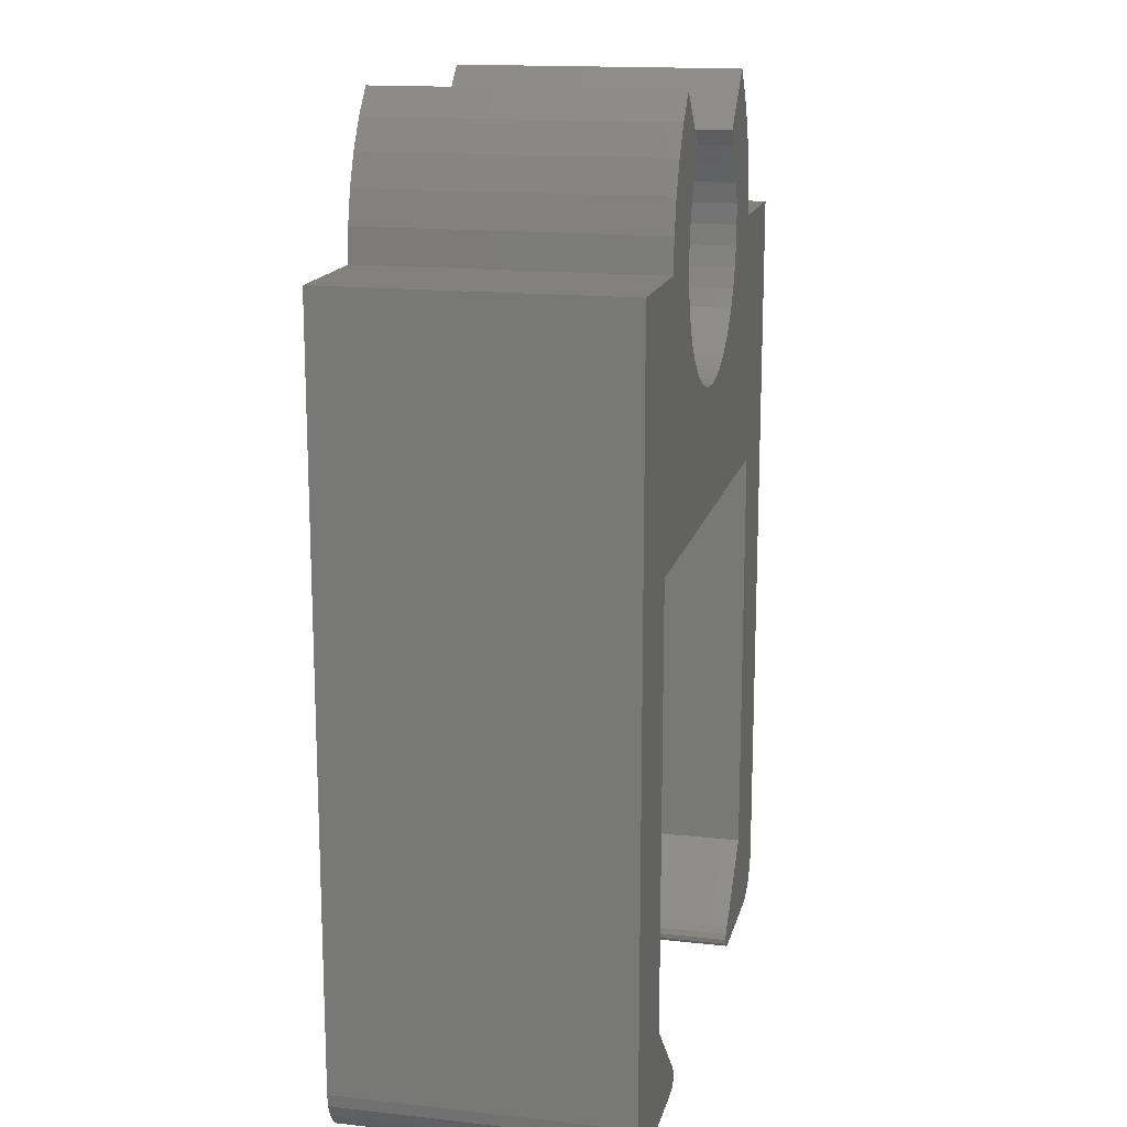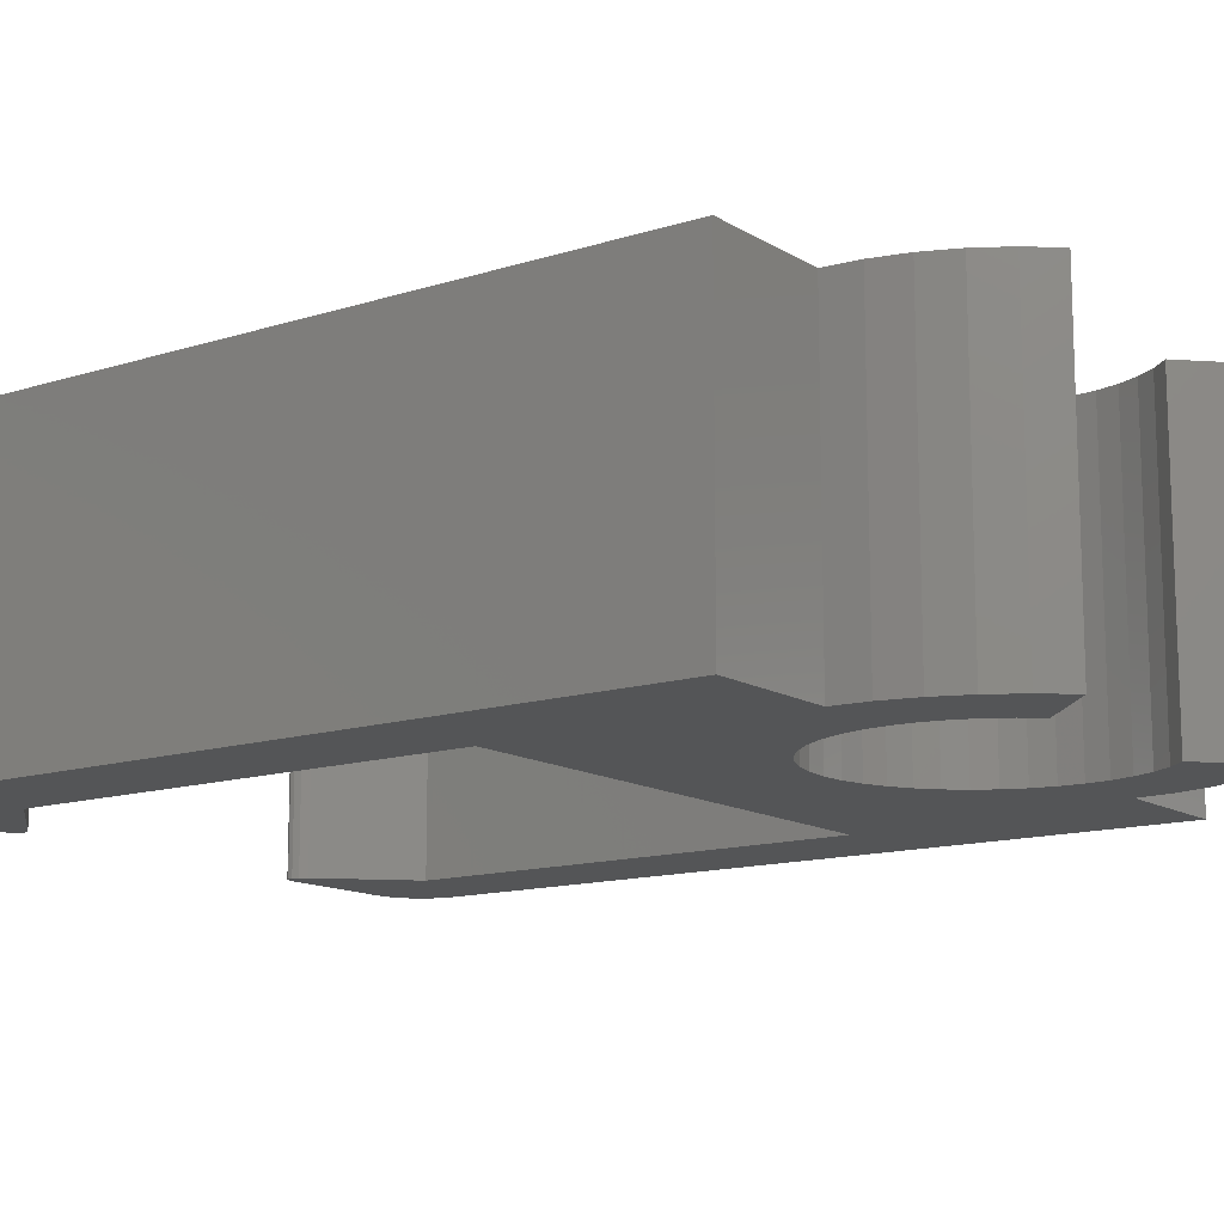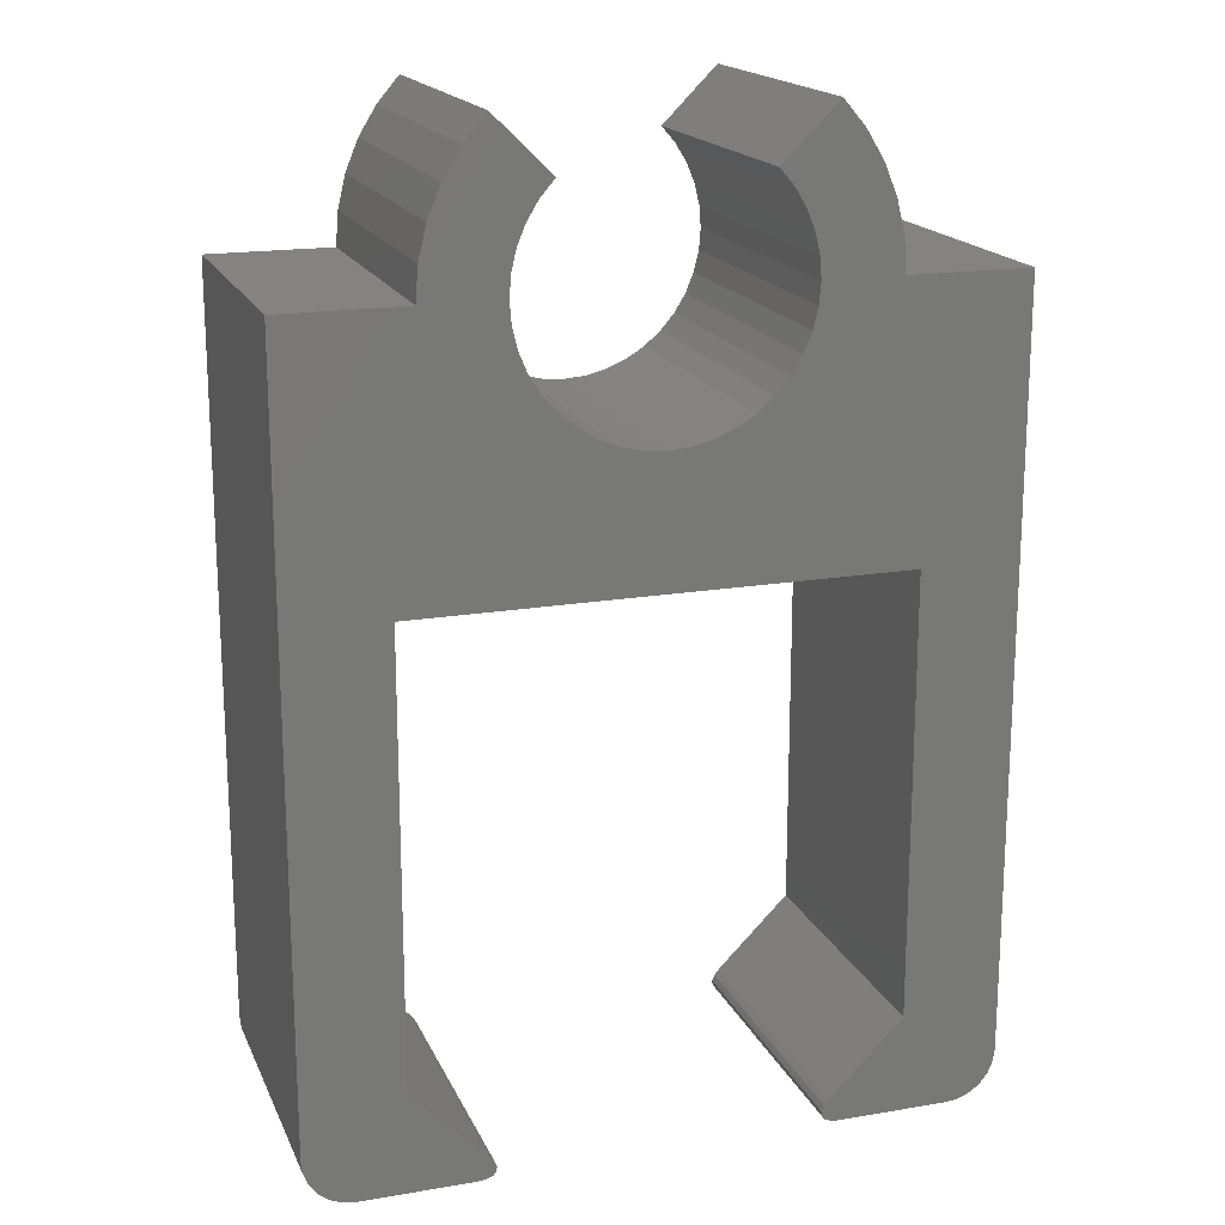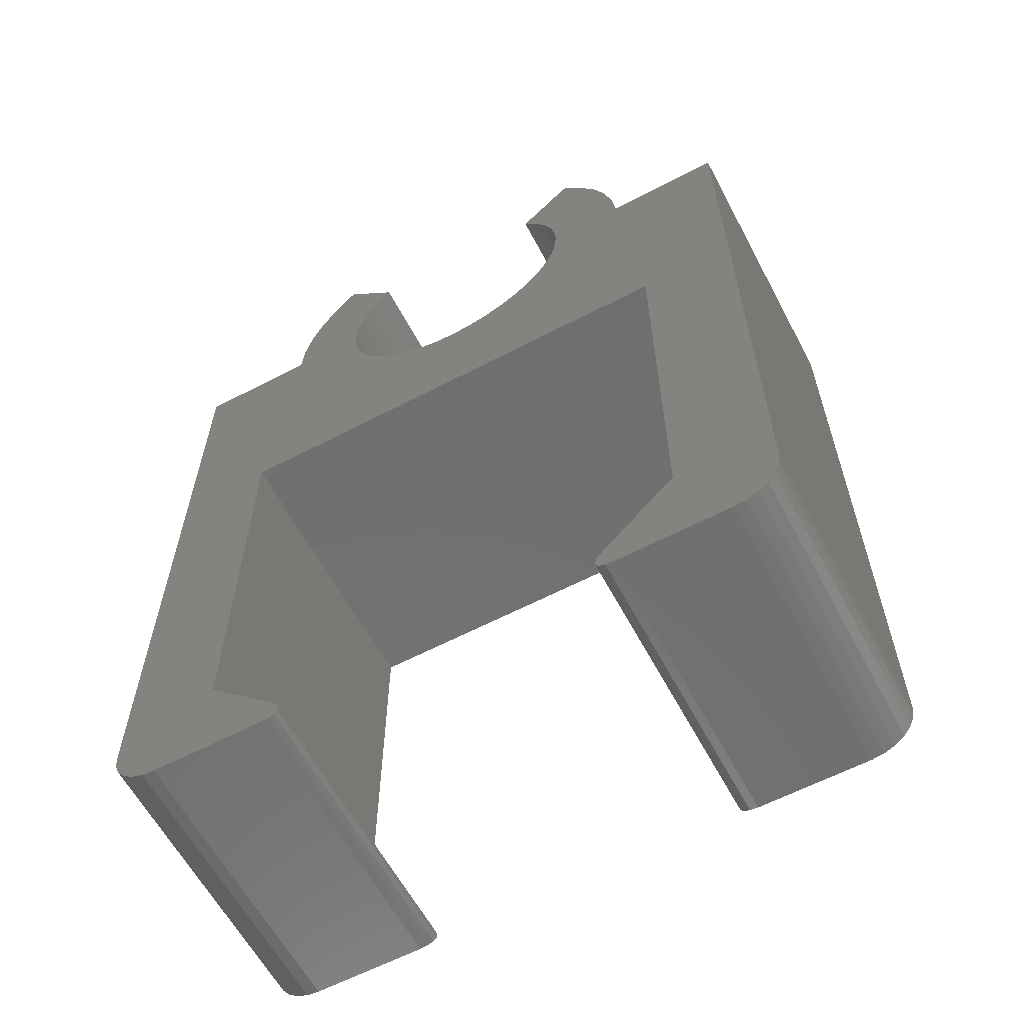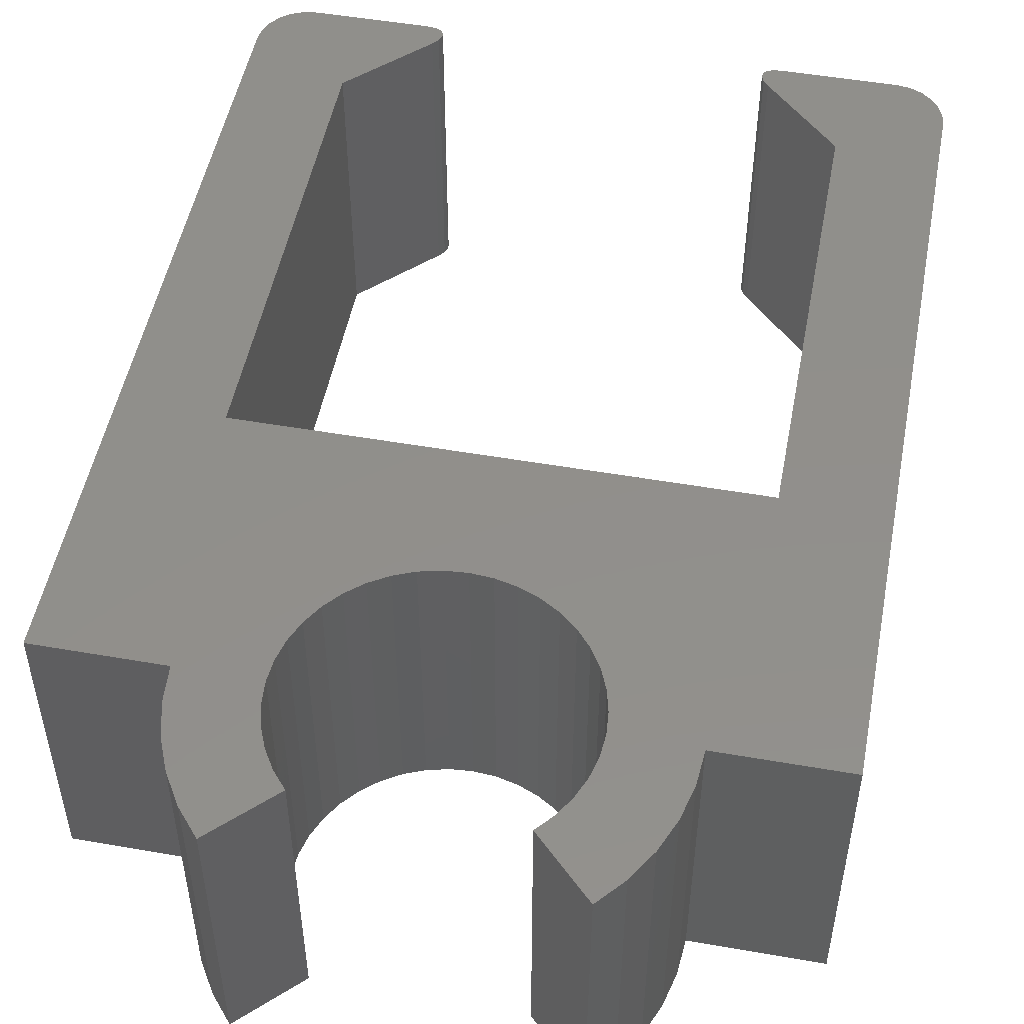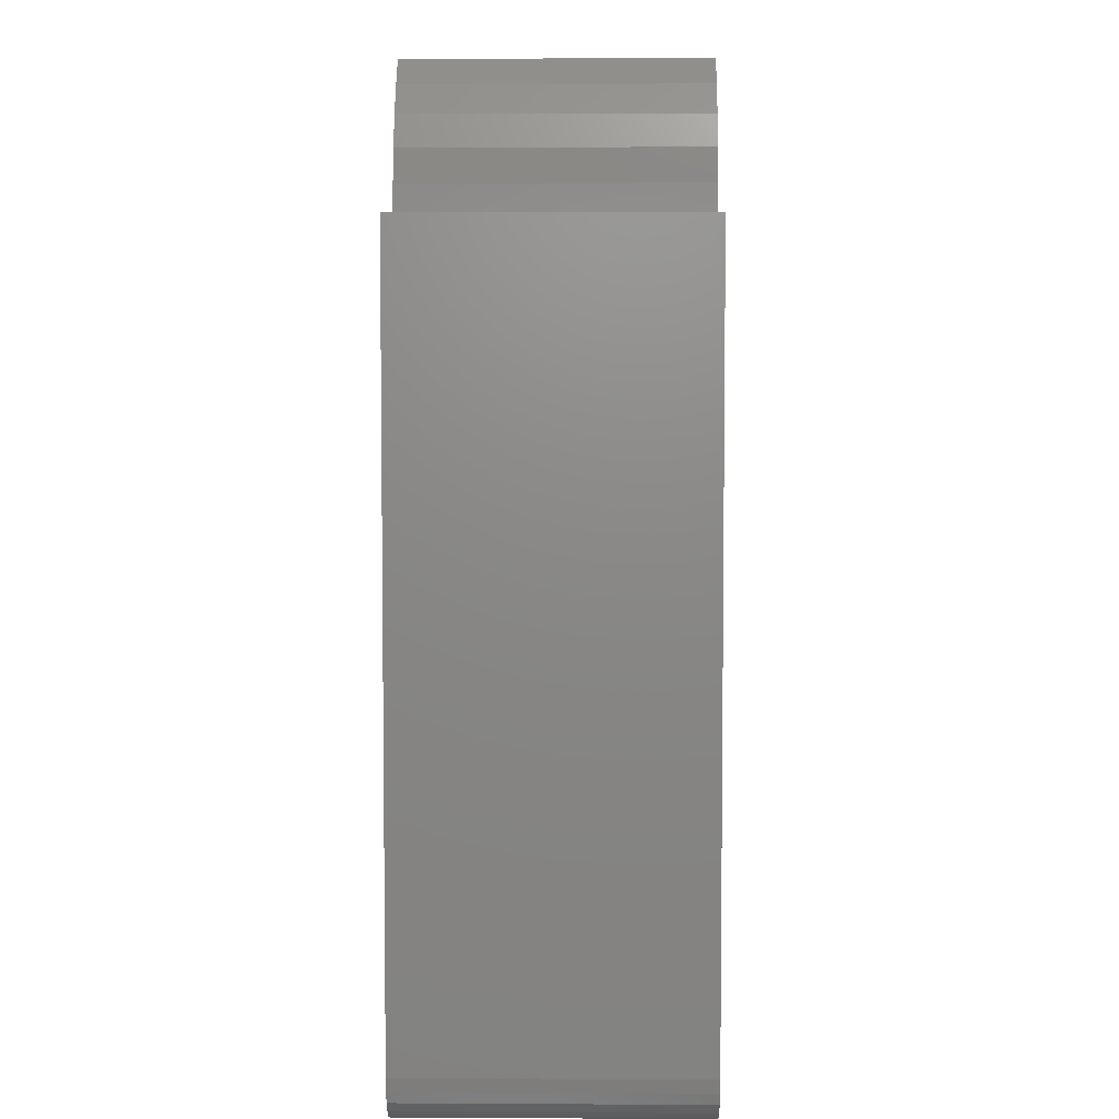
<metadata>
{"format":"stl","ext":"stl","renderer":"f3d","projection":"perspective","resolution":1024,"background":"white","views":[{"elev":15.6,"azim":-77.0,"up":"+Y"},{"elev":-13.1,"azim":126.2,"up":"+Z"},{"elev":17.8,"azim":-18.4,"up":"+Y"},{"elev":-61.4,"azim":-152.0,"up":"+Y"},{"elev":50.7,"azim":-169.2,"up":"+Z"},{"elev":4.9,"azim":91.0,"up":"+Y"}]}
</metadata>
<code>
# stl→obj: 154 verts, 304 faces
v 4.346 0.6883 0
v 4.4 0 6
v 4.4 0 0
v 4.346 0.6883 6
v 6.9 0 0
v 6.9 0 6
v 4.9 -14.4 6
v 3.4 -15.9 0
v 3.4 -15.9 6
v 4.9 -14.4 0
v 4.9 -5.4 6
v 4.9 -5.4 0
v -4.9 -5.4 0
v -4.9 -5.4 6
v -4.9 -14.4 6
v -4.9 -14.4 0
v -6.9 0 6
v -4.4 5.388e-16 0
v -6.9 0 0
v -4.4 5.388e-16 6
v -4.346 0.6883 6
v -4.346 0.6883 0
v -4.185 1.36 6
v -4.185 1.36 0
v -3.92 1.998 6
v -3.92 1.998 0
v -3.56 2.586 6
v -3.56 2.586 0
v -3.111 3.111 6
v -3.111 3.111 0
v -1.98 1.98 6
v -1.98 1.98 0
v -2.265 1.646 6
v -2.265 1.646 0
v -2.495 1.271 6
v -2.495 1.271 0
v -2.663 0.8652 6
v -2.663 0.8652 0
v -2.766 0.438 6
v -2.766 0.438 0
v -2.8 3.429e-16 6
v -2.8 3.429e-16 0
v -2.766 -0.438 6
v -2.766 -0.438 0
v -2.663 -0.8652 6
v -2.663 -0.8652 0
v -2.495 -1.271 6
v -2.495 -1.271 0
v -2.265 -1.646 6
v -2.265 -1.646 0
v -1.98 -1.98 6
v -1.98 -1.98 0
v -1.646 -2.265 0
v -1.646 -2.265 6
v -1.271 -2.495 0
v -1.271 -2.495 6
v -0.8652 -2.663 0
v -0.8652 -2.663 6
v -0.438 -2.766 0
v -0.438 -2.766 6
v -5.144e-16 -2.8 0
v -5.144e-16 -2.8 6
v 0.438 -2.766 0
v 0.438 -2.766 6
v 0.8652 -2.663 0
v 0.8652 -2.663 6
v 1.271 -2.495 0
v 1.271 -2.495 6
v 1.646 -2.265 0
v 1.646 -2.265 6
v 1.98 -1.98 0
v 1.98 -1.98 6
v 2.265 -1.646 6
v 2.265 -1.646 0
v 2.495 -1.271 6
v 2.495 -1.271 0
v 2.663 -0.8652 6
v 2.663 -0.8652 0
v 2.766 -0.438 6
v 2.766 -0.438 0
v 2.8 0 6
v 2.8 0 0
v 2.766 0.438 6
v 2.766 0.438 0
v 2.663 0.8652 6
v 2.663 0.8652 0
v 2.495 1.271 6
v 2.495 1.271 0
v 2.265 1.646 6
v 2.265 1.646 0
v 1.98 1.98 6
v 1.98 1.98 0
v 3.111 3.111 0
v 3.111 3.111 6
v 3.56 2.586 6
v 3.56 2.586 0
v 3.92 1.998 6
v 3.92 1.998 0
v 4.185 1.36 6
v 4.185 1.36 0
v -3.607 -16.4 6
v -5.9 -16.4 6
v -3.4 -15.9 6
v -3.441 -16.38 6
v -3.321 -16.33 6
v -3.295 -16.03 6
v -3.254 -16.25 6
v -3.245 -16.15 6
v 3.254 -16.25 6
v 3.295 -16.03 6
v 3.245 -16.15 6
v 3.321 -16.33 6
v 3.441 -16.38 6
v 3.607 -16.4 6
v 5.9 -16.4 6
v -6.866 -15.66 6
v -6.9 -15.4 6
v -6.766 -15.9 6
v -6.607 -16.11 6
v -6.4 -16.27 6
v -6.159 -16.37 6
v 6.159 -16.37 6
v 6.4 -16.27 6
v 6.607 -16.11 6
v 6.766 -15.9 6
v 6.866 -15.66 6
v 6.9 -15.4 6
v -6.9 -15.4 0
v 6.9 -15.4 0
v 3.607 -16.4 0
v 5.9 -16.4 0
v -3.4 -15.9 0
v 3.295 -16.03 0
v 3.441 -16.38 0
v 3.321 -16.33 0
v 3.254 -16.25 0
v 3.245 -16.15 0
v -3.295 -16.03 0
v -3.245 -16.15 0
v -3.254 -16.25 0
v -3.321 -16.33 0
v -3.441 -16.38 0
v -3.607 -16.4 0
v -5.9 -16.4 0
v -6.607 -16.11 0
v -6.4 -16.27 0
v -6.866 -15.66 0
v -6.159 -16.37 0
v -6.766 -15.9 0
v 6.866 -15.66 0
v 6.766 -15.9 0
v 6.159 -16.37 0
v 6.607 -16.11 0
v 6.4 -16.27 0
f 1 2 3
f 2 1 4
f 2 5 3
f 5 2 6
f 7 8 9
f 8 7 10
f 11 10 7
f 10 11 12
f 11 13 12
f 13 11 14
f 13 15 16
f 15 13 14
f 17 18 19
f 18 17 20
f 21 18 20
f 18 21 22
f 23 22 21
f 22 23 24
f 25 24 23
f 24 25 26
f 27 26 25
f 26 27 28
f 29 28 27
f 28 29 30
f 30 31 32
f 31 30 29
f 32 33 34
f 33 32 31
f 34 35 36
f 35 34 33
f 36 37 38
f 37 36 35
f 38 39 40
f 39 38 37
f 40 41 42
f 41 40 39
f 42 43 44
f 43 42 41
f 44 45 46
f 45 44 43
f 46 47 48
f 47 46 45
f 48 49 50
f 49 48 47
f 50 51 52
f 51 50 49
f 51 53 52
f 53 51 54
f 54 55 53
f 55 54 56
f 56 57 55
f 57 56 58
f 58 59 57
f 59 58 60
f 60 61 59
f 61 60 62
f 62 63 61
f 63 62 64
f 64 65 63
f 65 64 66
f 66 67 65
f 67 66 68
f 68 69 67
f 69 68 70
f 70 71 69
f 71 70 72
f 73 71 72
f 71 73 74
f 75 74 73
f 74 75 76
f 77 76 75
f 76 77 78
f 79 78 77
f 78 79 80
f 81 80 79
f 80 81 82
f 83 82 81
f 82 83 84
f 85 84 83
f 84 85 86
f 87 86 85
f 86 87 88
f 89 88 87
f 88 89 90
f 91 90 89
f 90 91 92
f 91 93 92
f 93 91 94
f 93 95 96
f 95 93 94
f 96 97 98
f 97 96 95
f 98 99 100
f 99 98 97
f 100 4 1
f 4 100 99
f 101 15 102
f 15 101 103
f 103 101 104
f 103 104 105
f 103 105 106
f 106 105 107
f 106 107 108
f 109 110 111
f 110 109 112
f 110 112 9
f 9 112 113
f 9 113 7
f 7 113 114
f 7 114 115
f 7 115 11
f 116 17 117
f 17 116 20
f 20 116 118
f 20 118 119
f 20 119 120
f 20 120 121
f 20 121 14
f 14 121 102
f 14 102 15
f 20 14 54
f 54 14 56
f 56 14 11
f 20 54 51
f 20 51 21
f 21 51 49
f 21 49 23
f 23 49 47
f 23 47 25
f 25 47 45
f 25 45 27
f 27 45 43
f 27 43 29
f 29 43 41
f 56 11 58
f 58 11 60
f 60 11 62
f 62 11 64
f 64 11 66
f 66 11 68
f 68 11 70
f 70 11 72
f 72 11 73
f 73 11 75
f 75 11 77
f 77 11 79
f 79 11 81
f 81 11 94
f 94 11 95
f 95 11 97
f 97 11 99
f 99 11 2
f 99 2 4
f 2 11 6
f 6 11 115
f 6 115 122
f 6 122 123
f 6 123 124
f 6 124 125
f 6 125 126
f 6 126 127
f 89 94 91
f 94 89 87
f 94 87 85
f 94 85 83
f 94 83 81
f 29 33 31
f 33 29 35
f 35 29 37
f 37 29 39
f 39 29 41
f 17 128 117
f 128 17 19
f 5 127 129
f 127 5 6
f 115 130 131
f 130 115 114
f 15 132 16
f 132 15 103
f 9 133 110
f 133 9 8
f 114 134 130
f 134 114 113
f 113 135 134
f 135 113 112
f 109 135 112
f 135 109 136
f 111 136 109
f 136 111 137
f 110 137 111
f 137 110 133
f 132 106 138
f 106 132 103
f 138 108 139
f 108 138 106
f 139 107 140
f 107 139 108
f 140 105 141
f 105 140 107
f 105 142 141
f 142 105 104
f 104 143 142
f 143 104 101
f 101 144 143
f 144 101 102
f 120 145 146
f 145 120 119
f 117 147 116
f 147 117 128
f 102 148 144
f 148 102 121
f 121 146 148
f 146 121 120
f 118 145 119
f 145 118 149
f 116 149 118
f 149 116 147
f 150 125 151
f 125 150 126
f 122 131 152
f 131 122 115
f 151 124 153
f 124 151 125
f 123 152 154
f 152 123 122
f 129 126 150
f 126 129 127
f 124 154 153
f 154 124 123
f 30 40 42
f 40 30 38
f 38 30 36
f 36 30 34
f 34 30 32
f 93 90 92
f 90 93 88
f 88 93 86
f 86 93 84
f 84 93 82
f 18 128 19
f 128 18 147
f 147 18 149
f 149 18 145
f 145 18 146
f 146 18 148
f 148 18 13
f 148 13 144
f 13 18 53
f 13 53 55
f 13 55 12
f 53 18 52
f 52 18 22
f 52 22 50
f 50 22 24
f 50 24 48
f 48 24 26
f 48 26 46
f 46 26 28
f 46 28 44
f 44 28 30
f 44 30 42
f 12 55 57
f 12 57 59
f 12 59 61
f 12 61 63
f 12 63 65
f 12 65 67
f 12 67 69
f 12 69 71
f 12 71 74
f 12 74 76
f 12 76 78
f 12 78 80
f 12 80 82
f 12 82 93
f 12 93 96
f 12 96 98
f 12 98 100
f 12 100 3
f 3 100 1
f 12 3 5
f 12 5 10
f 10 5 131
f 131 5 152
f 152 5 154
f 154 5 153
f 153 5 151
f 151 5 150
f 150 5 129
f 133 136 137
f 136 133 135
f 135 133 8
f 135 8 134
f 134 8 10
f 134 10 130
f 130 10 131
f 144 16 143
f 16 144 13
f 143 16 132
f 143 132 142
f 142 132 141
f 141 132 138
f 141 138 140
f 140 138 139

</code>
